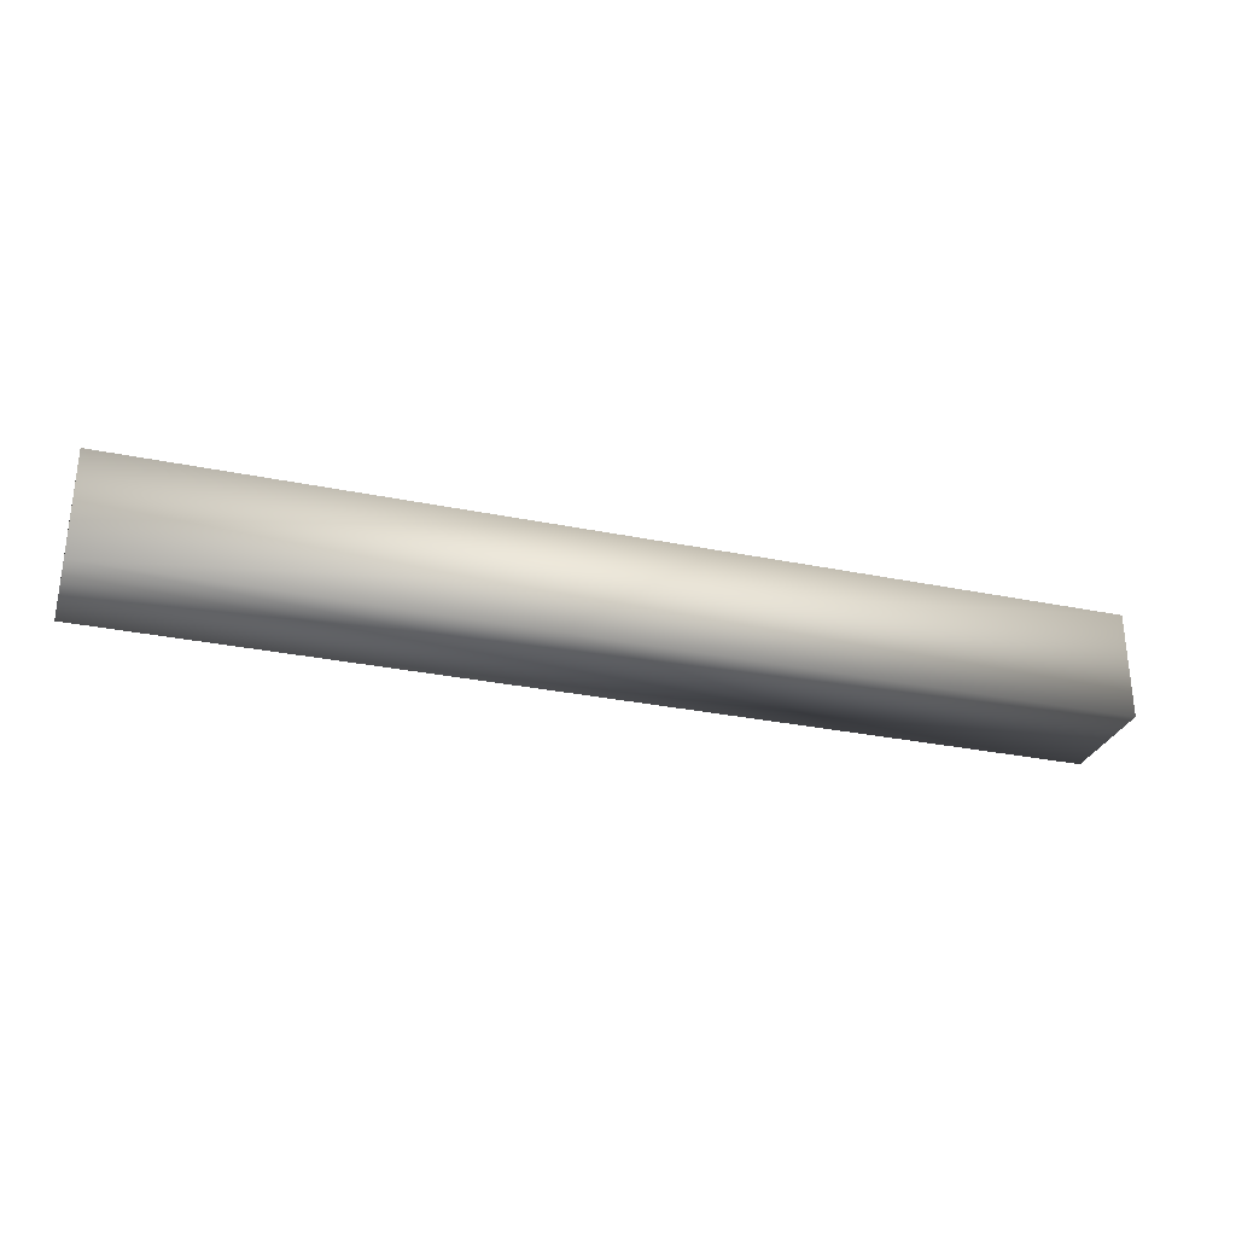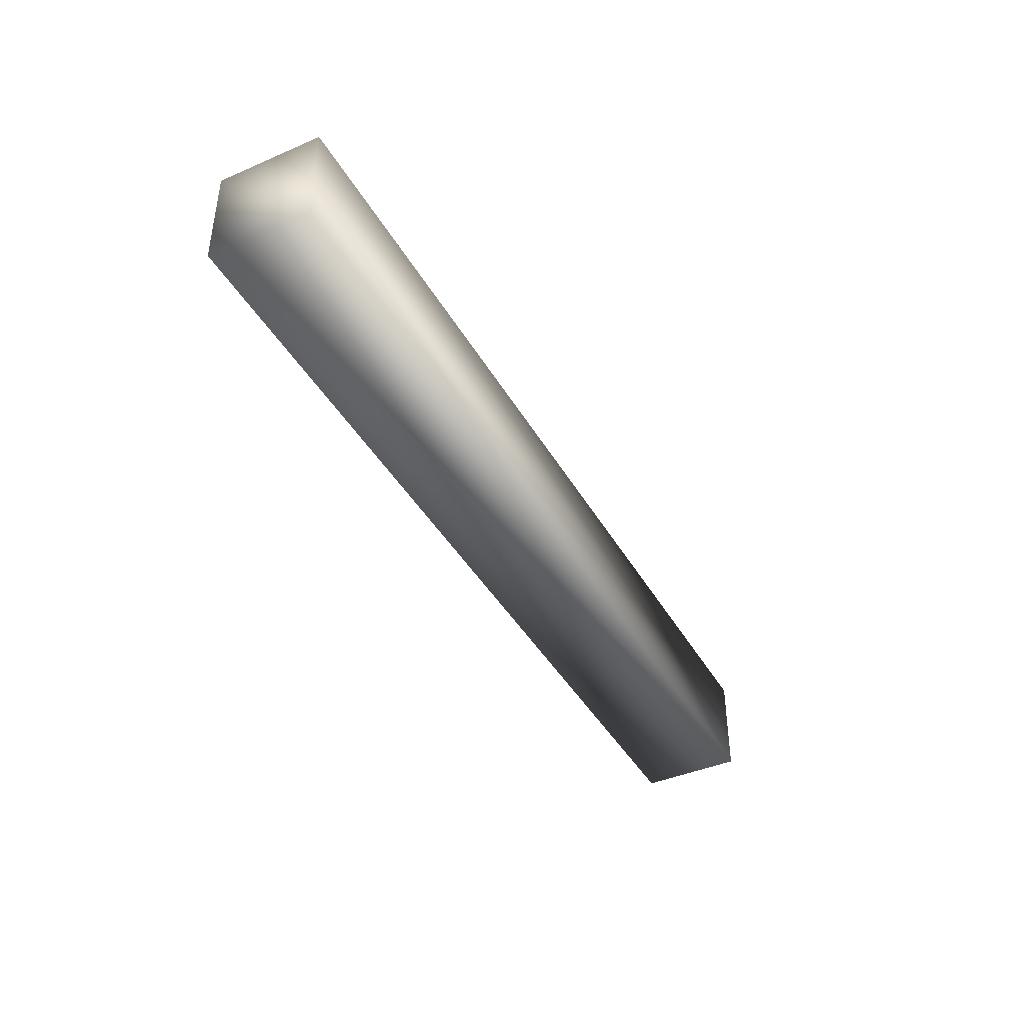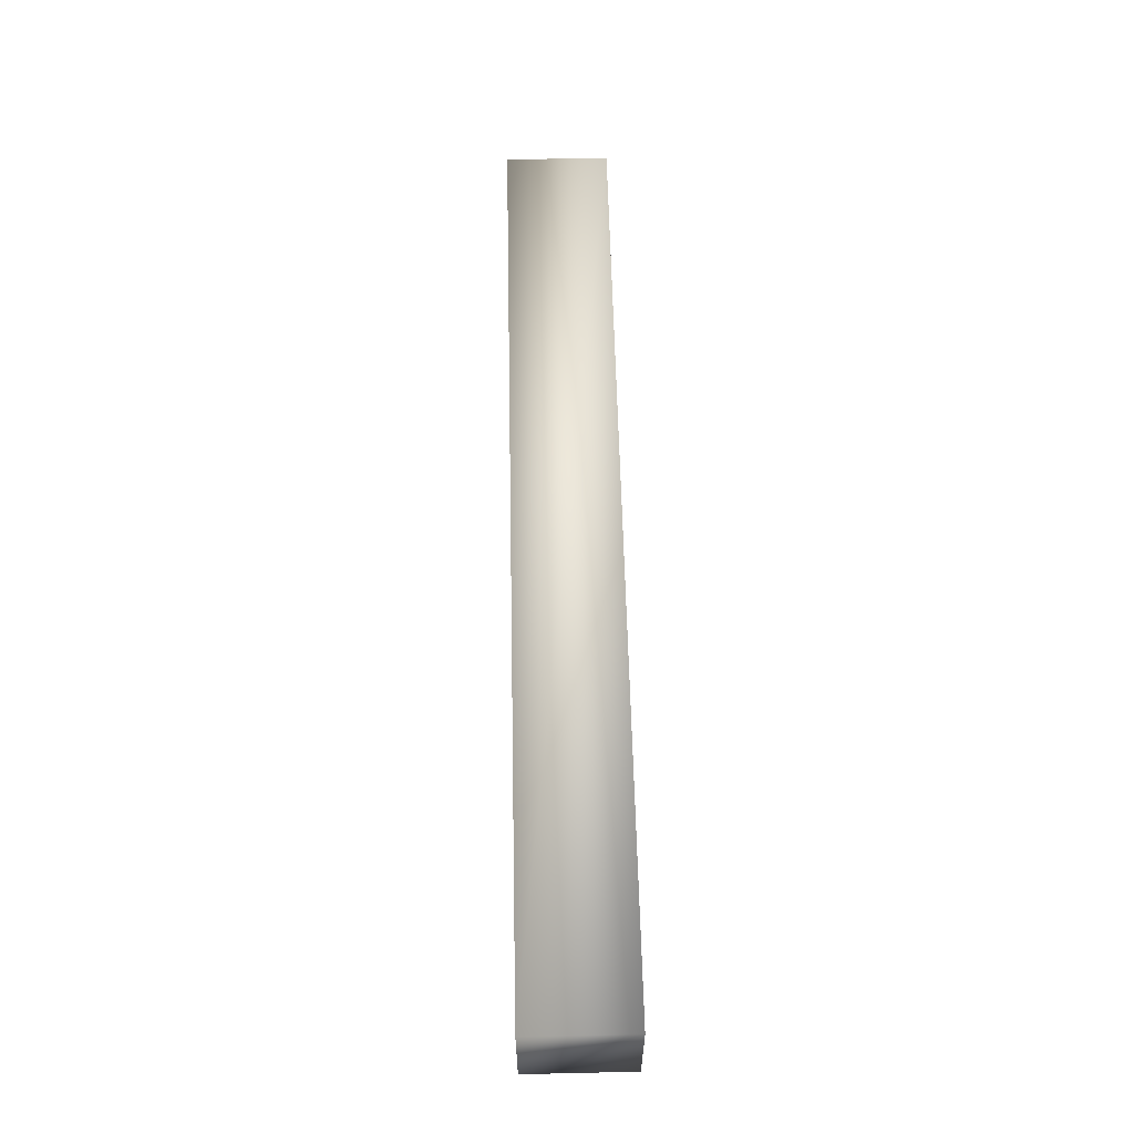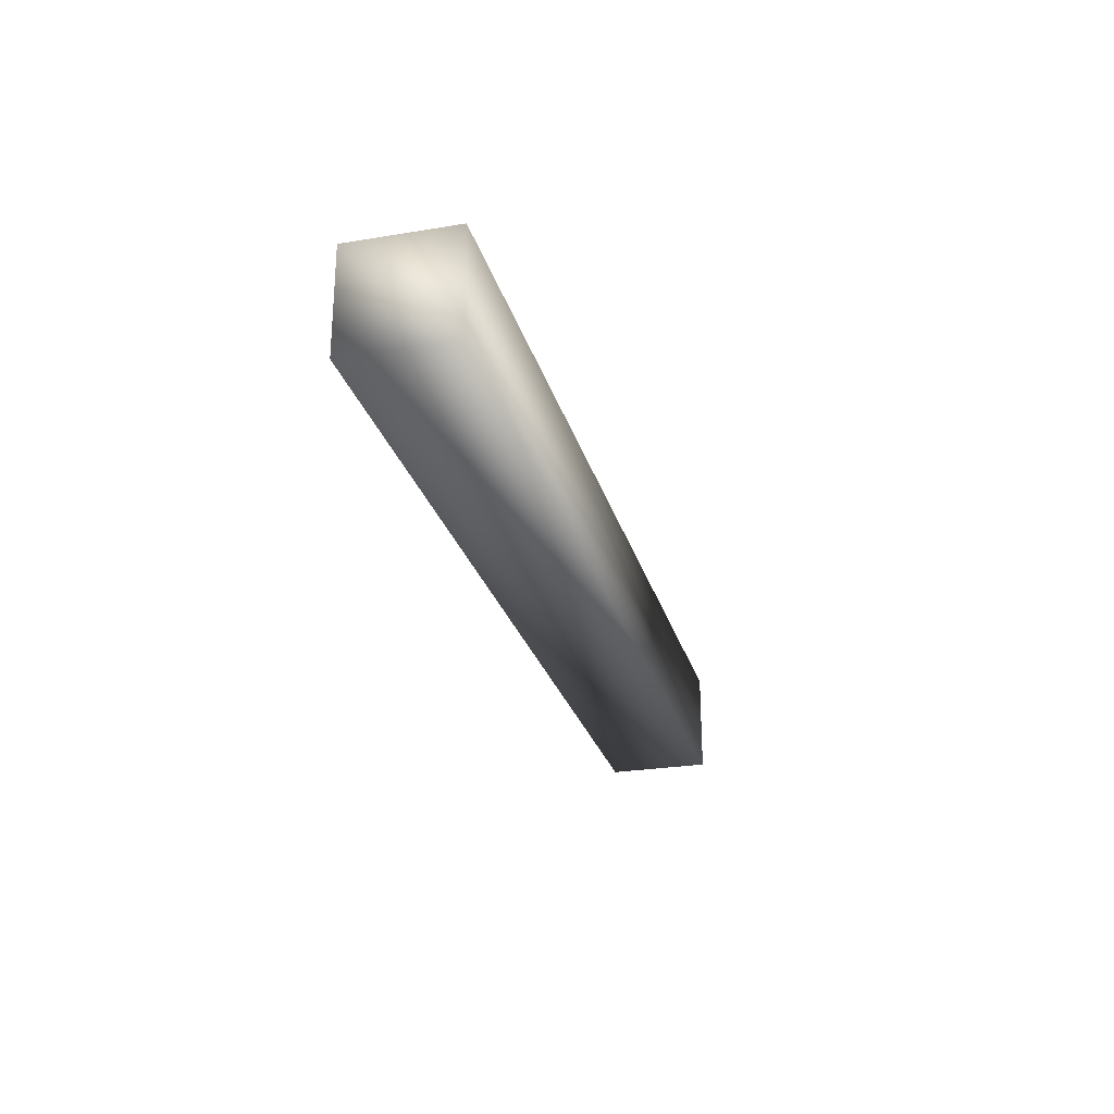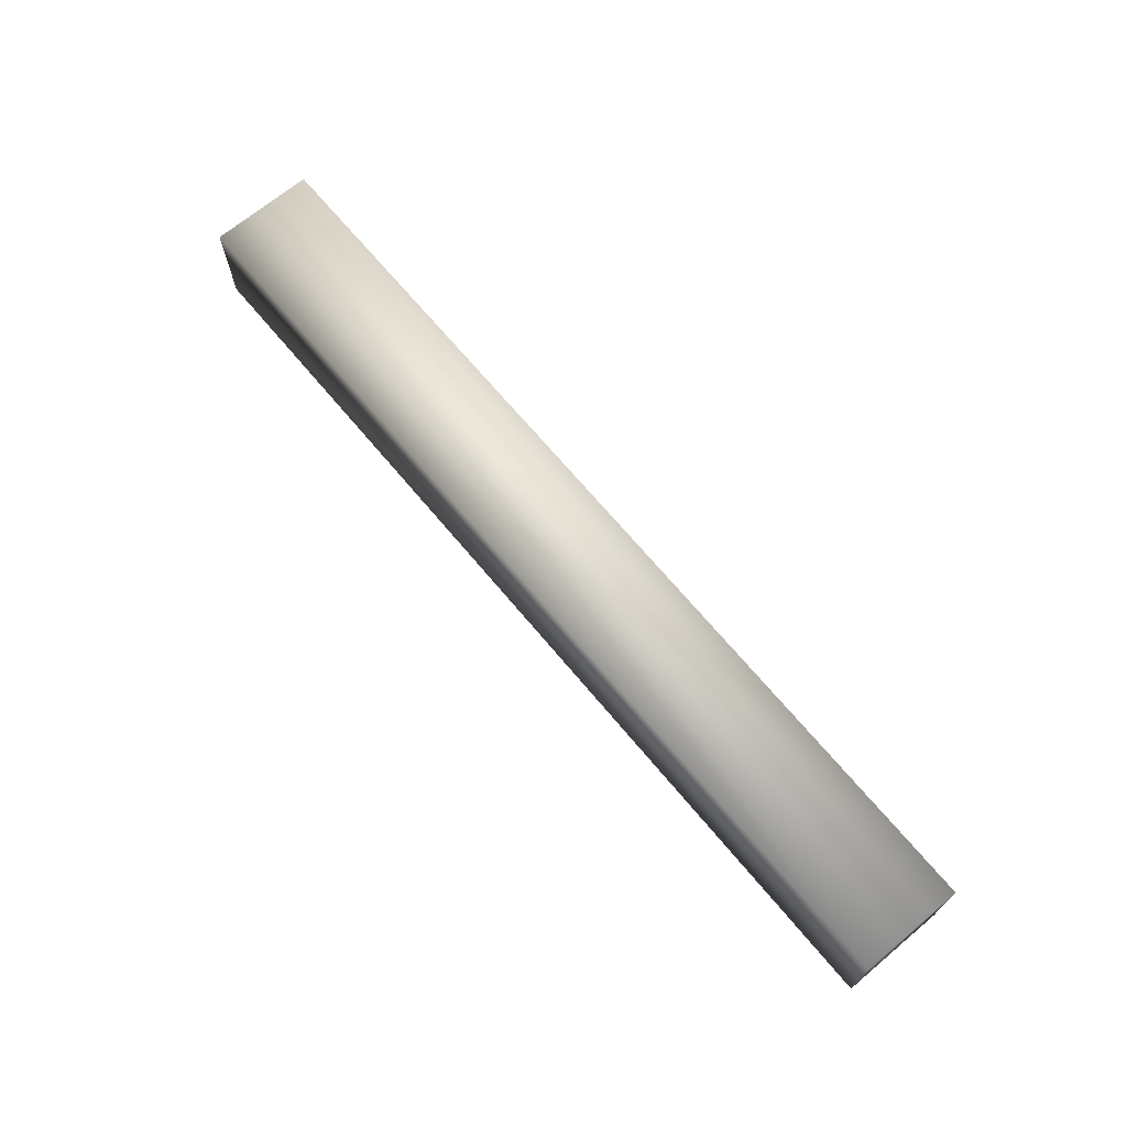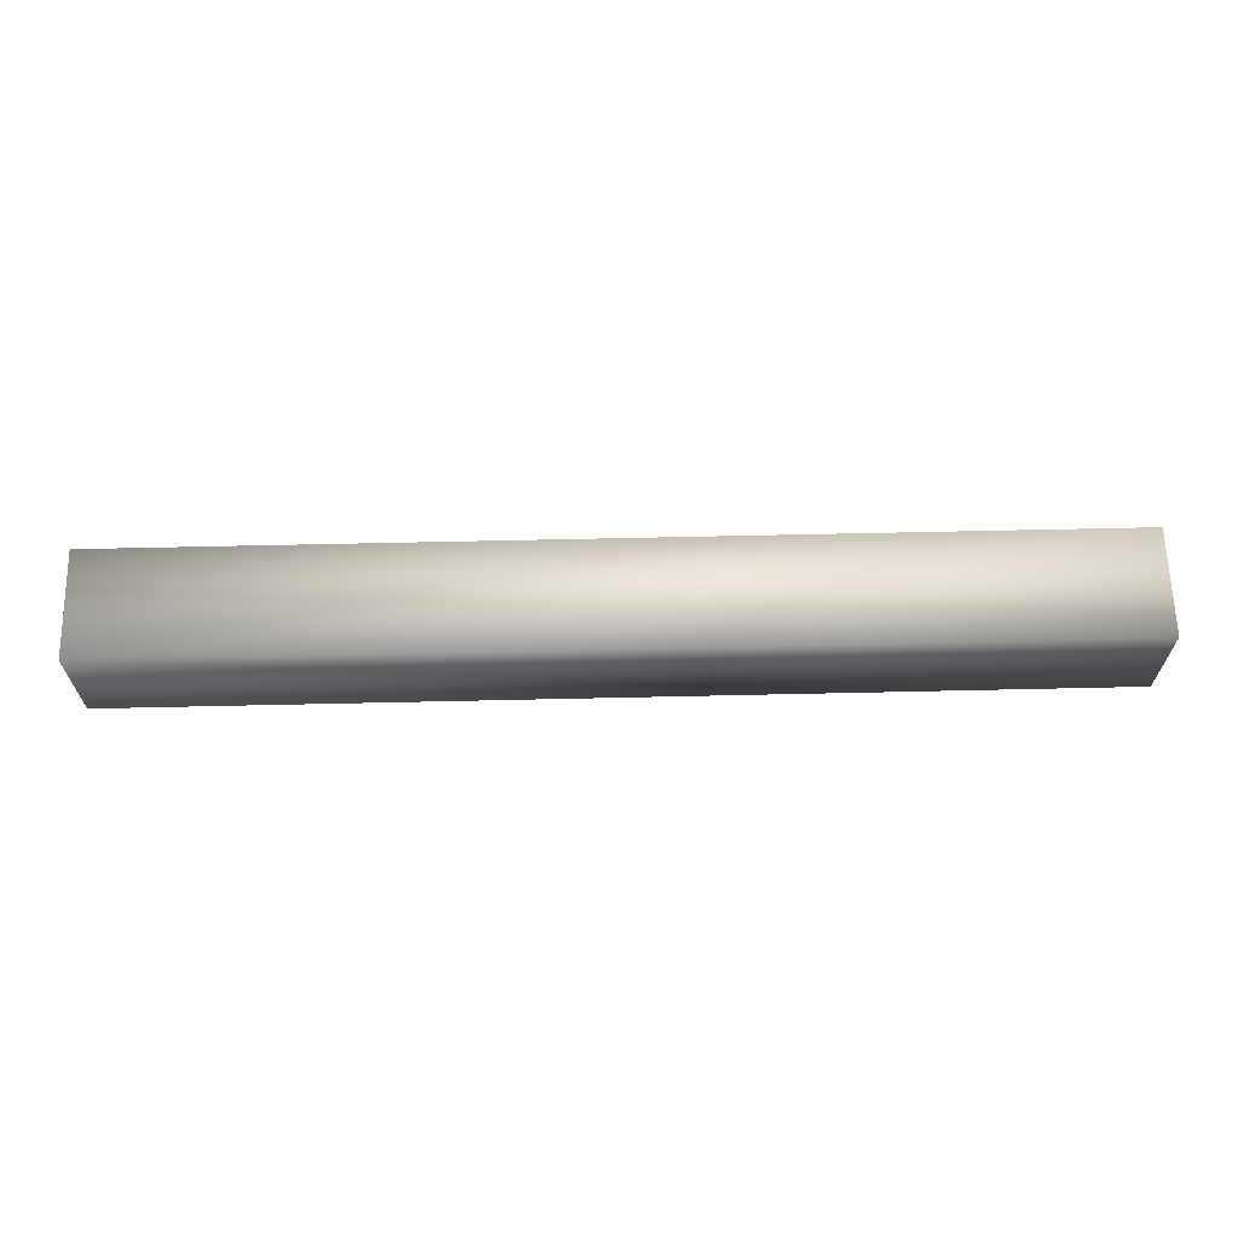
<metadata>
{"format":"obj","ext":"obj","renderer":"f3d","projection":"perspective","resolution":1024,"background":"white","views":[{"elev":-29.2,"azim":162.9,"up":"+Z"},{"elev":-41.6,"azim":117.5,"up":"+Y"},{"elev":59.1,"azim":-91.3,"up":"+Z"},{"elev":-26.2,"azim":-75.3,"up":"+Y"},{"elev":69.0,"azim":50.1,"up":"+Z"},{"elev":64.8,"azim":-1.3,"up":"+Y"}]}
</metadata>
<code>
v -0.225 -0.025 0.025 1 1 1
v -0.225 0.025 0.025 1 1 1
v -0.225 -0.025 -0.025 1 1 1
v -0.225 0.025 -0.025 1 1 1
v 0.225 -0.025 0.025 1 1 1
v 0.225 0.025 0.025 1 1 1
v 0.225 -0.025 -0.025 1 1 1
v 0.225 0.025 -0.025 1 1 1
f 1 2 4
f 1 4 3
f 3 4 8
f 3 8 7
f 7 8 6
f 7 6 5
f 5 6 2
f 5 2 1
f 3 7 5
f 3 5 1
f 8 4 2
f 8 2 6

</code>
